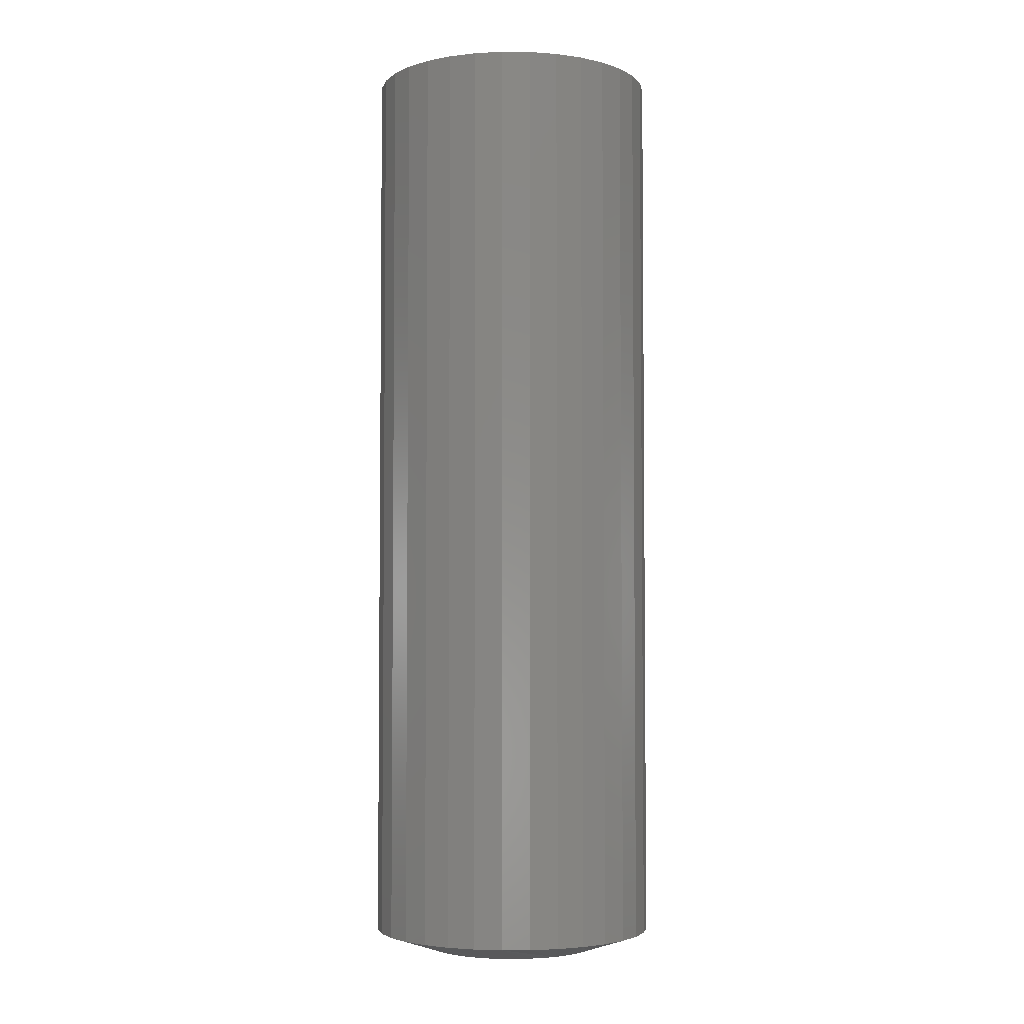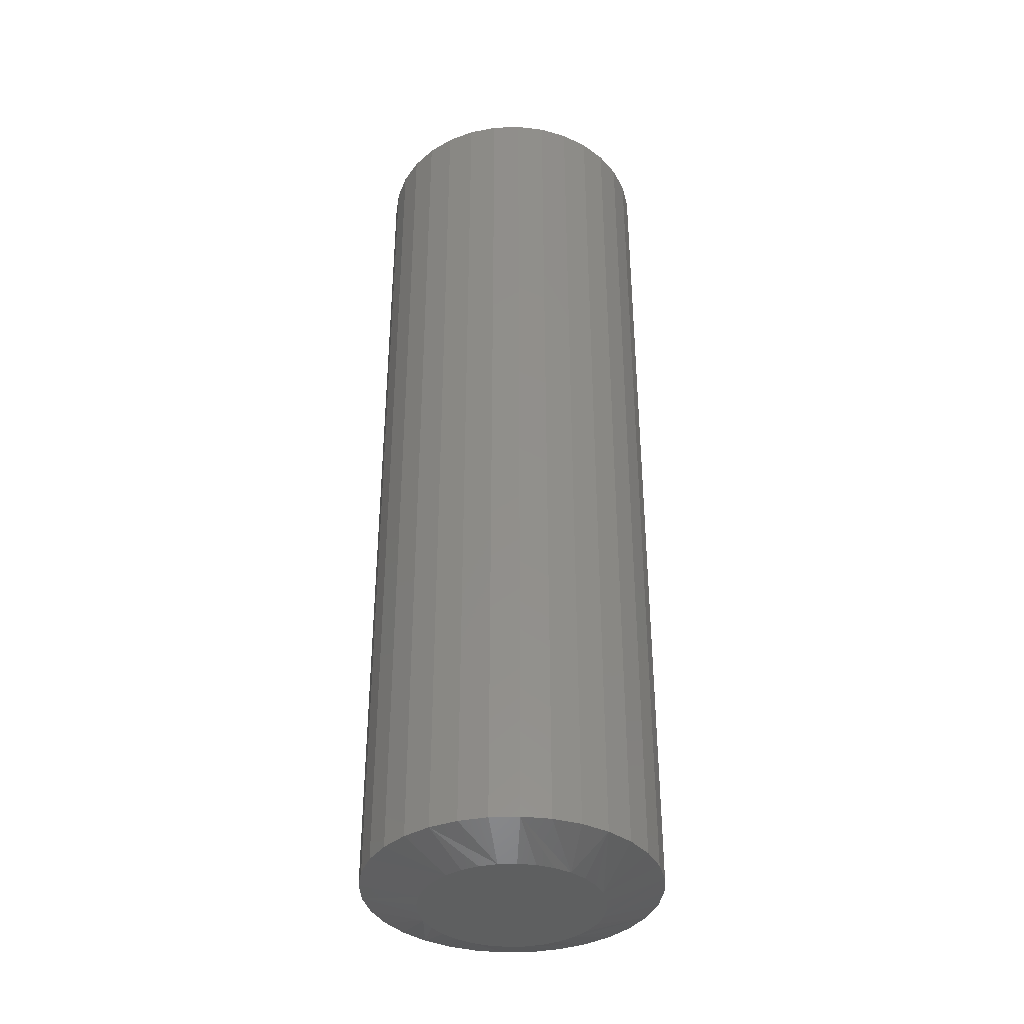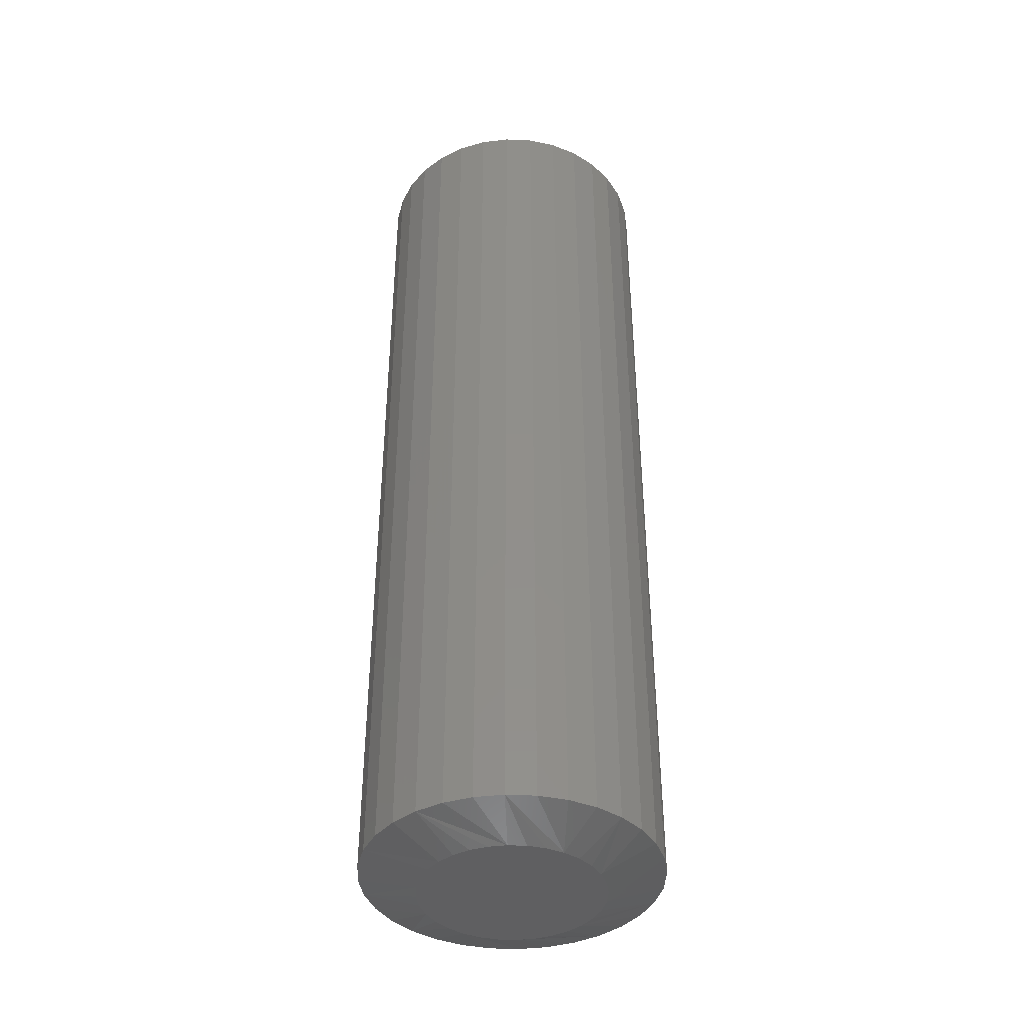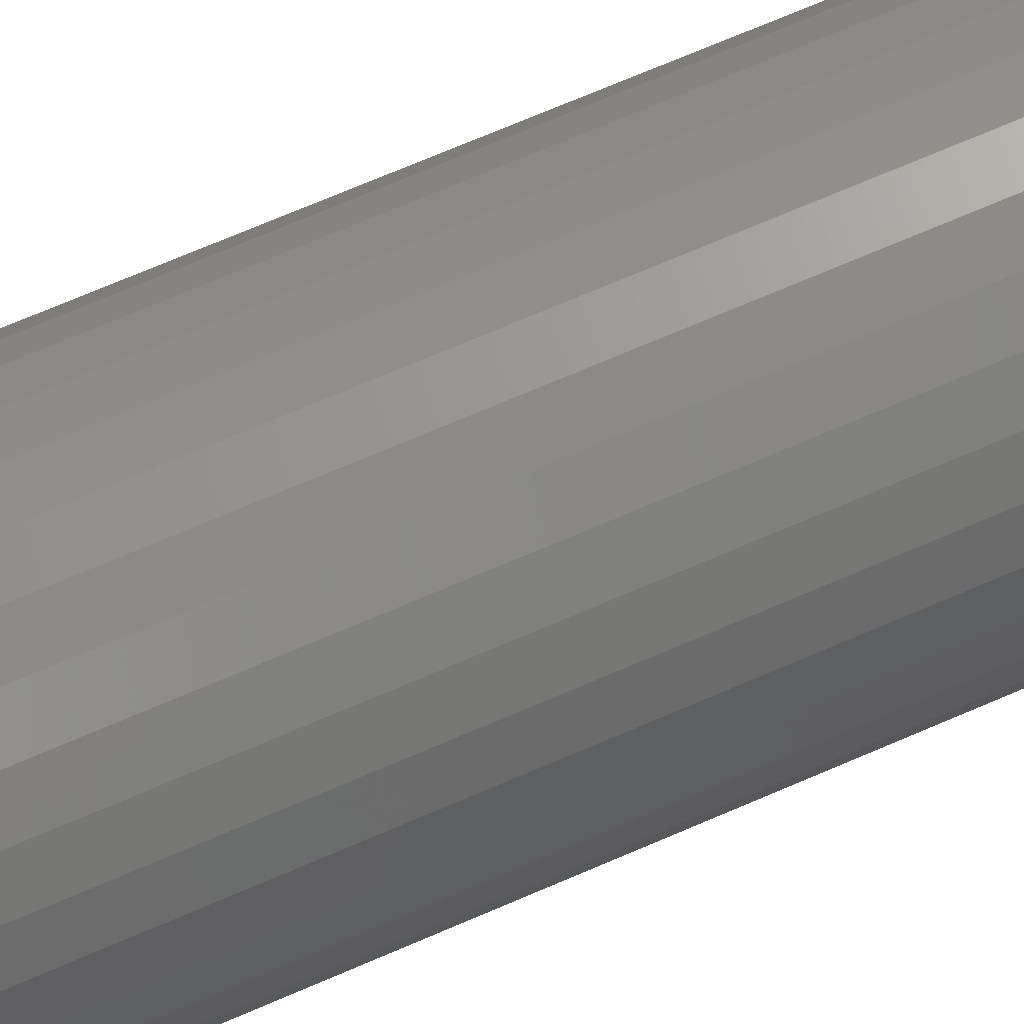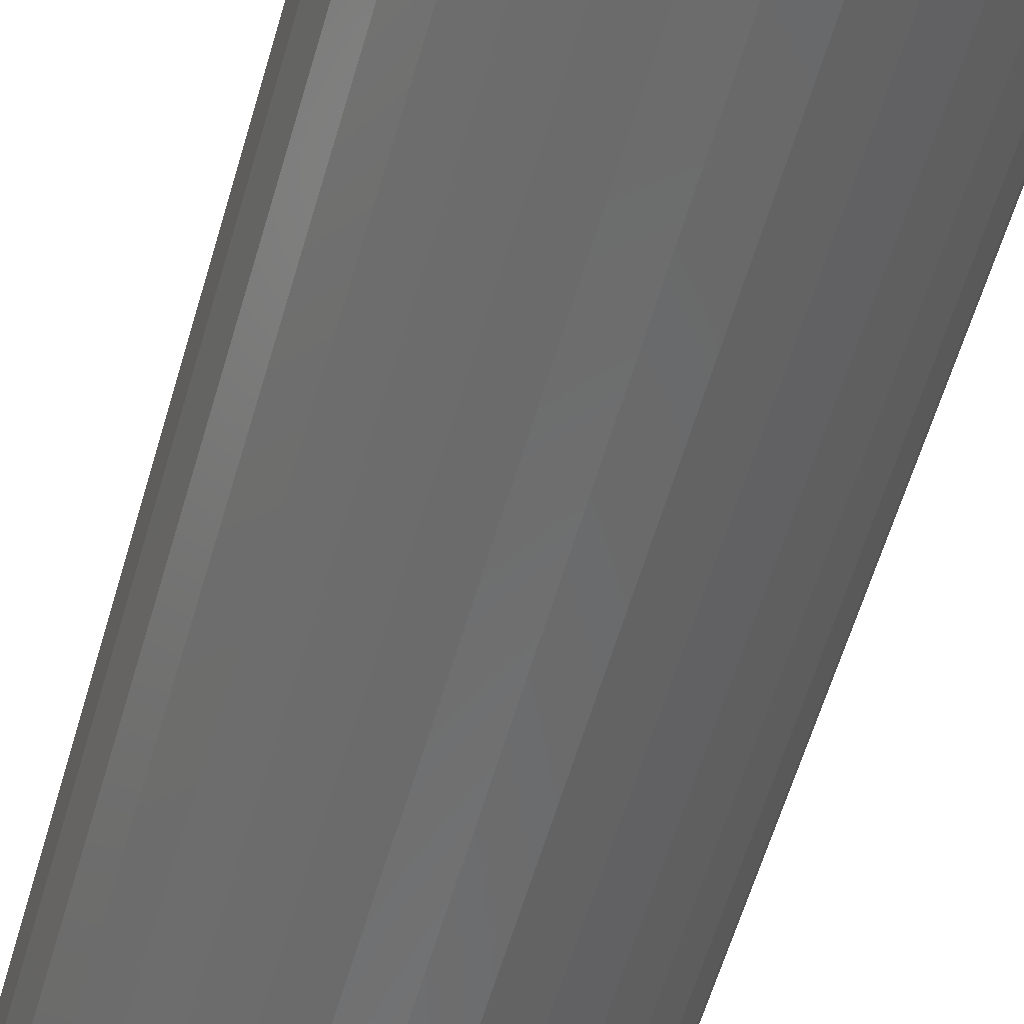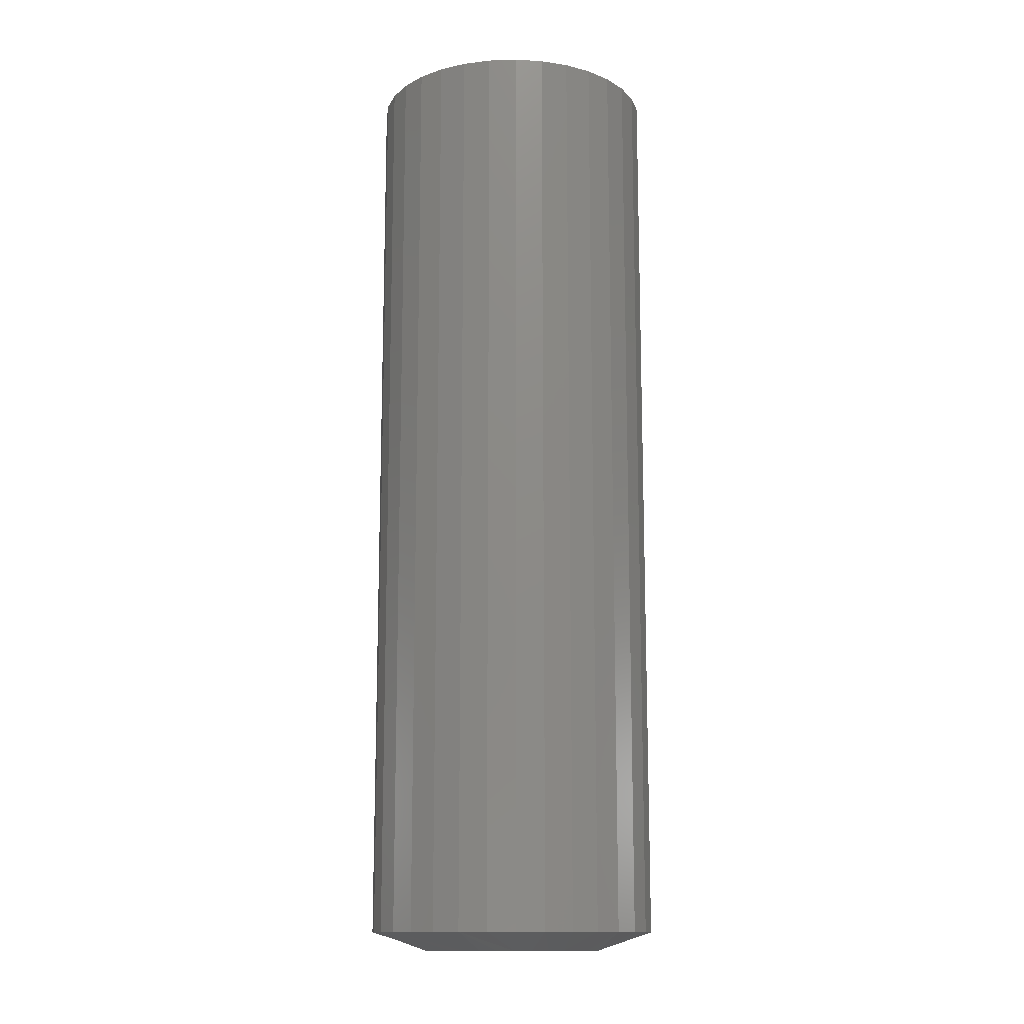
<metadata>
{"format":"stl","ext":"stl","renderer":"f3d","projection":"perspective","resolution":1024,"background":"white","views":[{"elev":-3.8,"azim":-119.8,"up":"+Y"},{"elev":-37.5,"azim":-126.7,"up":"+Y"},{"elev":-40.6,"azim":-87.5,"up":"+Y"},{"elev":72.9,"azim":-113.1,"up":"+Z"},{"elev":-56.9,"azim":-15.7,"up":"+Z"},{"elev":-13.5,"azim":-170.3,"up":"+Y"}]}
</metadata>
<code>
# stl→obj: 96 verts, 188 faces
v 0.001234 -0.3984 0.04153
v -0.006227 -0.3984 0.04079
v -0.0134 -0.3984 0.03862
v 0.008694 -0.3984 0.04079
v 0.01587 -0.3984 0.03862
v -0.02001 -0.3984 0.03508
v 0.02248 -0.3984 0.03508
v -0.02581 -0.3984 0.03033
v 0.02827 -0.3984 0.03033
v -0.03056 -0.3984 0.02453
v 0.03303 -0.3984 0.02453
v -0.0341 -0.3984 0.01792
v 0.03656 -0.3984 0.01792
v -0.03627 -0.3984 0.01075
v 0.03874 -0.3984 0.01075
v 0.03874 -0.3984 -0.004171
v -0.0341 -0.3984 -0.01134
v 0.03656 -0.3984 -0.01134
v -0.03056 -0.3984 -0.01796
v 0.03303 -0.3984 -0.01796
v -0.02581 -0.3984 -0.02375
v 0.02827 -0.3984 -0.02375
v -0.02001 -0.3984 -0.02851
v 0.02248 -0.3984 -0.02851
v -0.0134 -0.3984 -0.03204
v 0.01587 -0.3984 -0.03204
v -0.006227 -0.3984 -0.03422
v 0.001234 -0.3984 -0.03495
v 0.008694 -0.3984 -0.03422
v 0.03947 -0.3984 0.003289
v -0.03701 -0.3984 0.003289
v -0.03627 -0.3984 -0.004171
v 0.06291 3.424e-18 0.003289
v 0.06291 -0.3906 0.003289
v 0.06173 2.69e-18 -0.008743
v 0.06173 -0.3906 -0.008743
v 0.05822 1.853e-18 -0.02031
v 0.05822 -0.3906 -0.02031
v 0.05252 9.446e-19 -0.03098
v 0.05252 -0.3906 -0.03098
v 0.04485 -5.393e-33 -0.04032
v 0.04485 -0.3906 -0.04032
v 0.0355 -9.446e-19 -0.04799
v 0.0355 -0.3906 -0.04799
v 0.02484 -1.853e-18 -0.05369
v 0.02484 -0.3906 -0.05369
v 0.01327 -2.69e-18 -0.0572
v 0.01327 -0.3906 -0.0572
v 0.001234 -3.424e-18 -0.05839
v 0.001234 -0.3906 -0.05839
v -0.0108 -4.026e-18 -0.0572
v -0.0108 -0.3906 -0.0572
v -0.02237 -4.473e-18 -0.05369
v -0.02237 -0.3906 -0.05369
v -0.03303 -4.749e-18 -0.04799
v -0.03303 -0.3906 -0.04799
v -0.04238 -4.842e-18 -0.04032
v -0.04238 -0.3906 -0.04032
v -0.05005 -4.749e-18 -0.03098
v -0.05005 -0.3906 -0.03098
v -0.05575 -4.473e-18 -0.02031
v -0.05575 -0.3906 -0.02031
v -0.05926 -4.026e-18 -0.008743
v -0.05926 -0.3906 -0.008743
v -0.06044 -3.424e-18 0.003289
v -0.06044 -0.3906 0.003289
v -0.05926 -2.69e-18 0.01532
v -0.05926 -0.3906 0.01532
v -0.05575 -1.853e-18 0.02689
v -0.05575 -0.3906 0.02689
v -0.05005 -9.446e-19 0.03756
v -0.05005 -0.3906 0.03756
v -0.04238 7.704e-34 0.0469
v -0.04238 -0.3906 0.0469
v -0.03303 9.446e-19 0.05457
v -0.03303 -0.3906 0.05457
v -0.02237 1.853e-18 0.06027
v -0.02237 -0.3906 0.06027
v -0.0108 2.69e-18 0.06378
v -0.0108 -0.3906 0.06378
v 0.001234 3.424e-18 0.06497
v 0.001234 -0.3906 0.06497
v 0.01327 4.026e-18 0.06378
v 0.01327 -0.3906 0.06378
v 0.02484 4.473e-18 0.06027
v 0.02484 -0.3906 0.06027
v 0.0355 4.749e-18 0.05457
v 0.0355 -0.3906 0.05457
v 0.04485 4.842e-18 0.0469
v 0.04485 -0.3906 0.0469
v 0.05252 4.749e-18 0.03756
v 0.05252 -0.3906 0.03756
v 0.05822 4.473e-18 0.02689
v 0.05822 -0.3906 0.02689
v 0.06173 4.026e-18 0.01532
v 0.06173 -0.3906 0.01532
f 1 2 3
f 4 1 3
f 4 3 5
f 5 3 6
f 5 6 7
f 7 6 8
f 7 8 9
f 9 8 10
f 9 10 11
f 11 10 12
f 11 12 13
f 13 12 14
f 13 14 15
f 16 17 18
f 18 17 19
f 18 19 20
f 20 19 21
f 20 21 22
f 22 21 23
f 22 23 24
f 24 23 25
f 24 25 26
f 26 25 27
f 26 27 28
f 26 28 29
f 15 14 30
f 30 14 31
f 30 31 16
f 16 31 32
f 16 32 17
f 33 34 35
f 35 34 36
f 35 36 37
f 37 36 38
f 37 38 39
f 39 38 40
f 39 40 41
f 41 40 42
f 41 42 43
f 43 42 44
f 43 44 45
f 45 44 46
f 45 46 47
f 47 46 48
f 47 48 49
f 49 48 50
f 49 50 51
f 51 50 52
f 51 52 53
f 53 52 54
f 53 54 55
f 55 54 56
f 55 56 57
f 57 56 58
f 57 58 59
f 59 58 60
f 59 60 61
f 61 60 62
f 61 62 63
f 63 62 64
f 63 64 65
f 65 64 66
f 65 66 67
f 67 66 68
f 67 68 69
f 69 68 70
f 69 70 71
f 71 70 72
f 71 72 73
f 73 72 74
f 73 74 75
f 75 74 76
f 75 76 77
f 77 76 78
f 77 78 79
f 79 78 80
f 79 80 81
f 81 80 82
f 81 82 83
f 83 82 84
f 83 84 85
f 85 84 86
f 85 86 87
f 87 86 88
f 87 88 89
f 89 88 90
f 89 90 91
f 91 90 92
f 91 92 93
f 93 92 94
f 93 94 95
f 95 94 96
f 95 96 33
f 33 96 34
f 88 86 9
f 90 88 9
f 9 92 90
f 11 92 9
f 13 92 11
f 92 13 15
f 82 80 4
f 84 82 4
f 4 86 84
f 5 86 4
f 7 86 5
f 7 9 86
f 76 74 3
f 78 76 3
f 3 80 78
f 2 80 3
f 1 80 2
f 1 4 80
f 70 68 10
f 72 70 10
f 10 74 72
f 8 74 10
f 6 74 8
f 6 3 74
f 66 31 14
f 66 14 12
f 66 12 10
f 66 10 68
f 30 34 96
f 30 96 94
f 30 94 92
f 30 92 15
f 56 54 21
f 58 56 21
f 21 60 58
f 19 60 21
f 17 60 19
f 60 17 32
f 50 48 27
f 52 50 27
f 27 54 52
f 25 54 27
f 23 54 25
f 23 21 54
f 44 42 26
f 46 44 26
f 26 48 46
f 29 48 26
f 28 48 29
f 28 27 48
f 38 36 20
f 40 38 20
f 20 42 40
f 22 42 20
f 24 42 22
f 24 26 42
f 34 30 16
f 34 16 18
f 34 18 20
f 34 20 36
f 31 66 64
f 31 64 62
f 31 62 60
f 31 60 32
f 81 83 79
f 77 79 83
f 85 77 83
f 75 77 85
f 87 75 85
f 73 75 87
f 89 73 87
f 71 73 89
f 91 71 89
f 41 57 39
f 55 57 41
f 43 55 41
f 53 55 43
f 45 53 43
f 51 53 45
f 47 51 45
f 49 51 47
f 57 59 39
f 39 59 61
f 39 61 37
f 37 61 63
f 37 63 35
f 35 63 65
f 35 65 33
f 33 65 67
f 33 67 95
f 95 67 69
f 95 69 93
f 93 69 71
f 93 71 91

</code>
